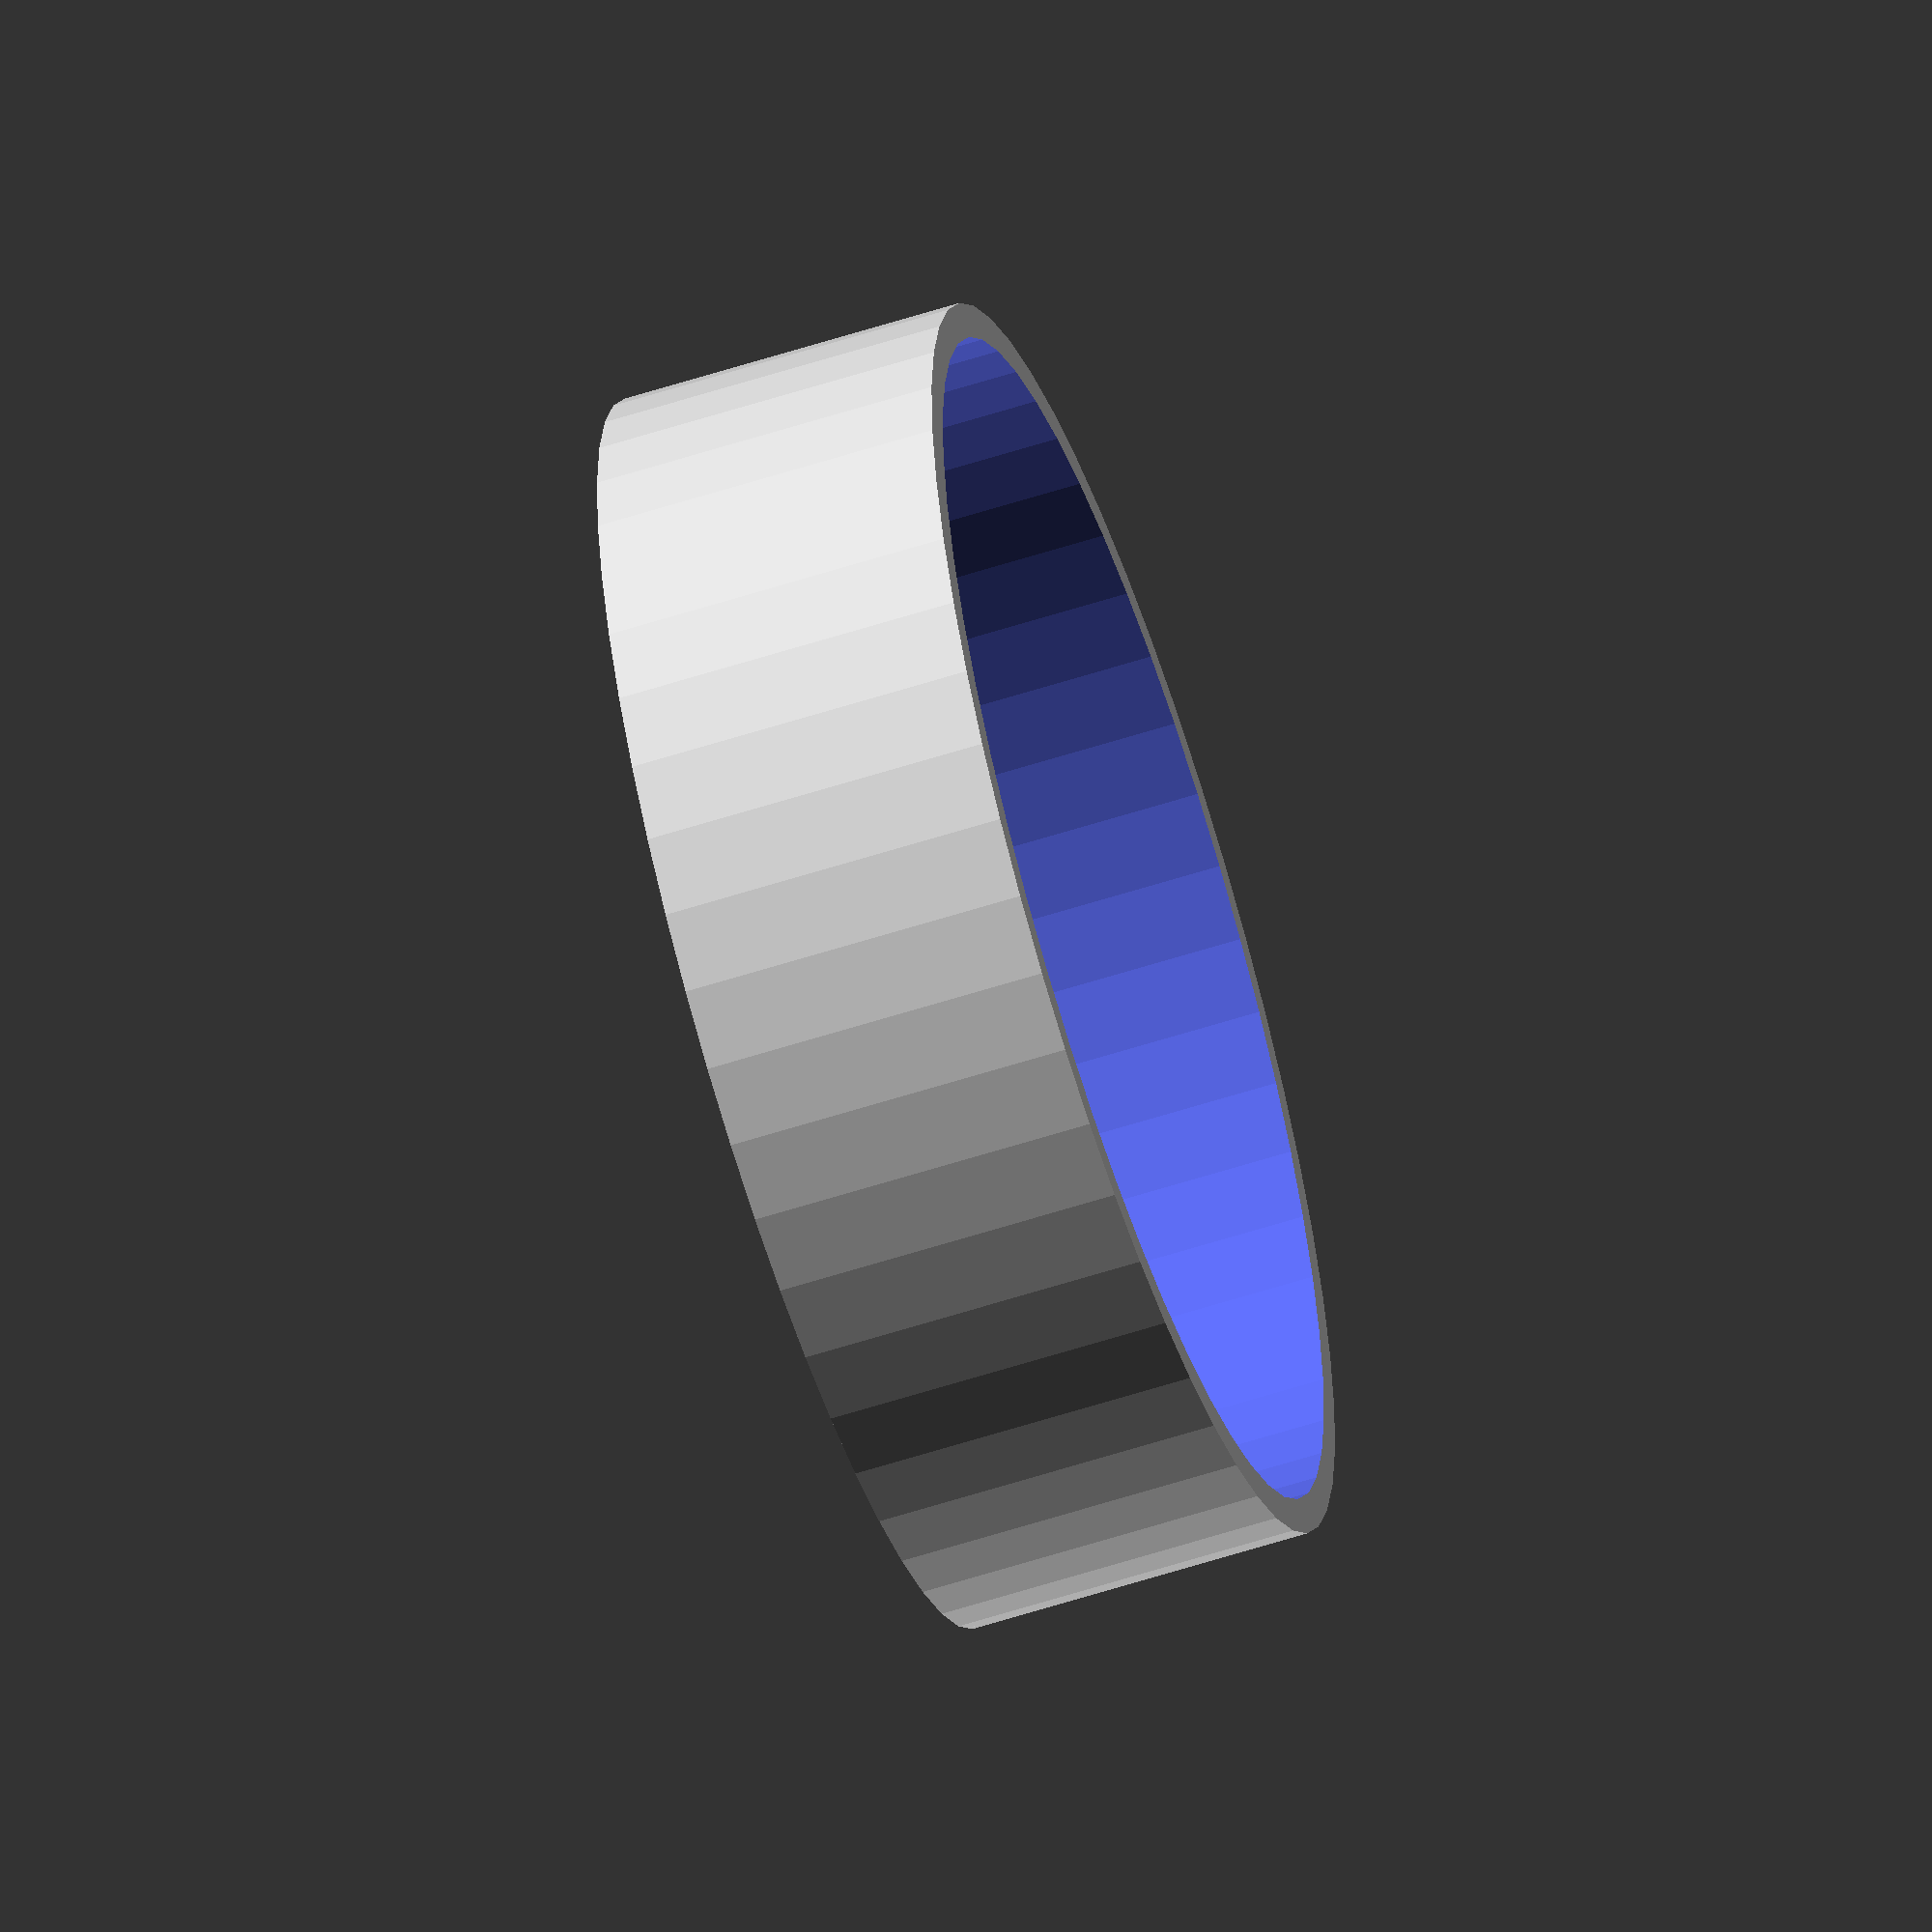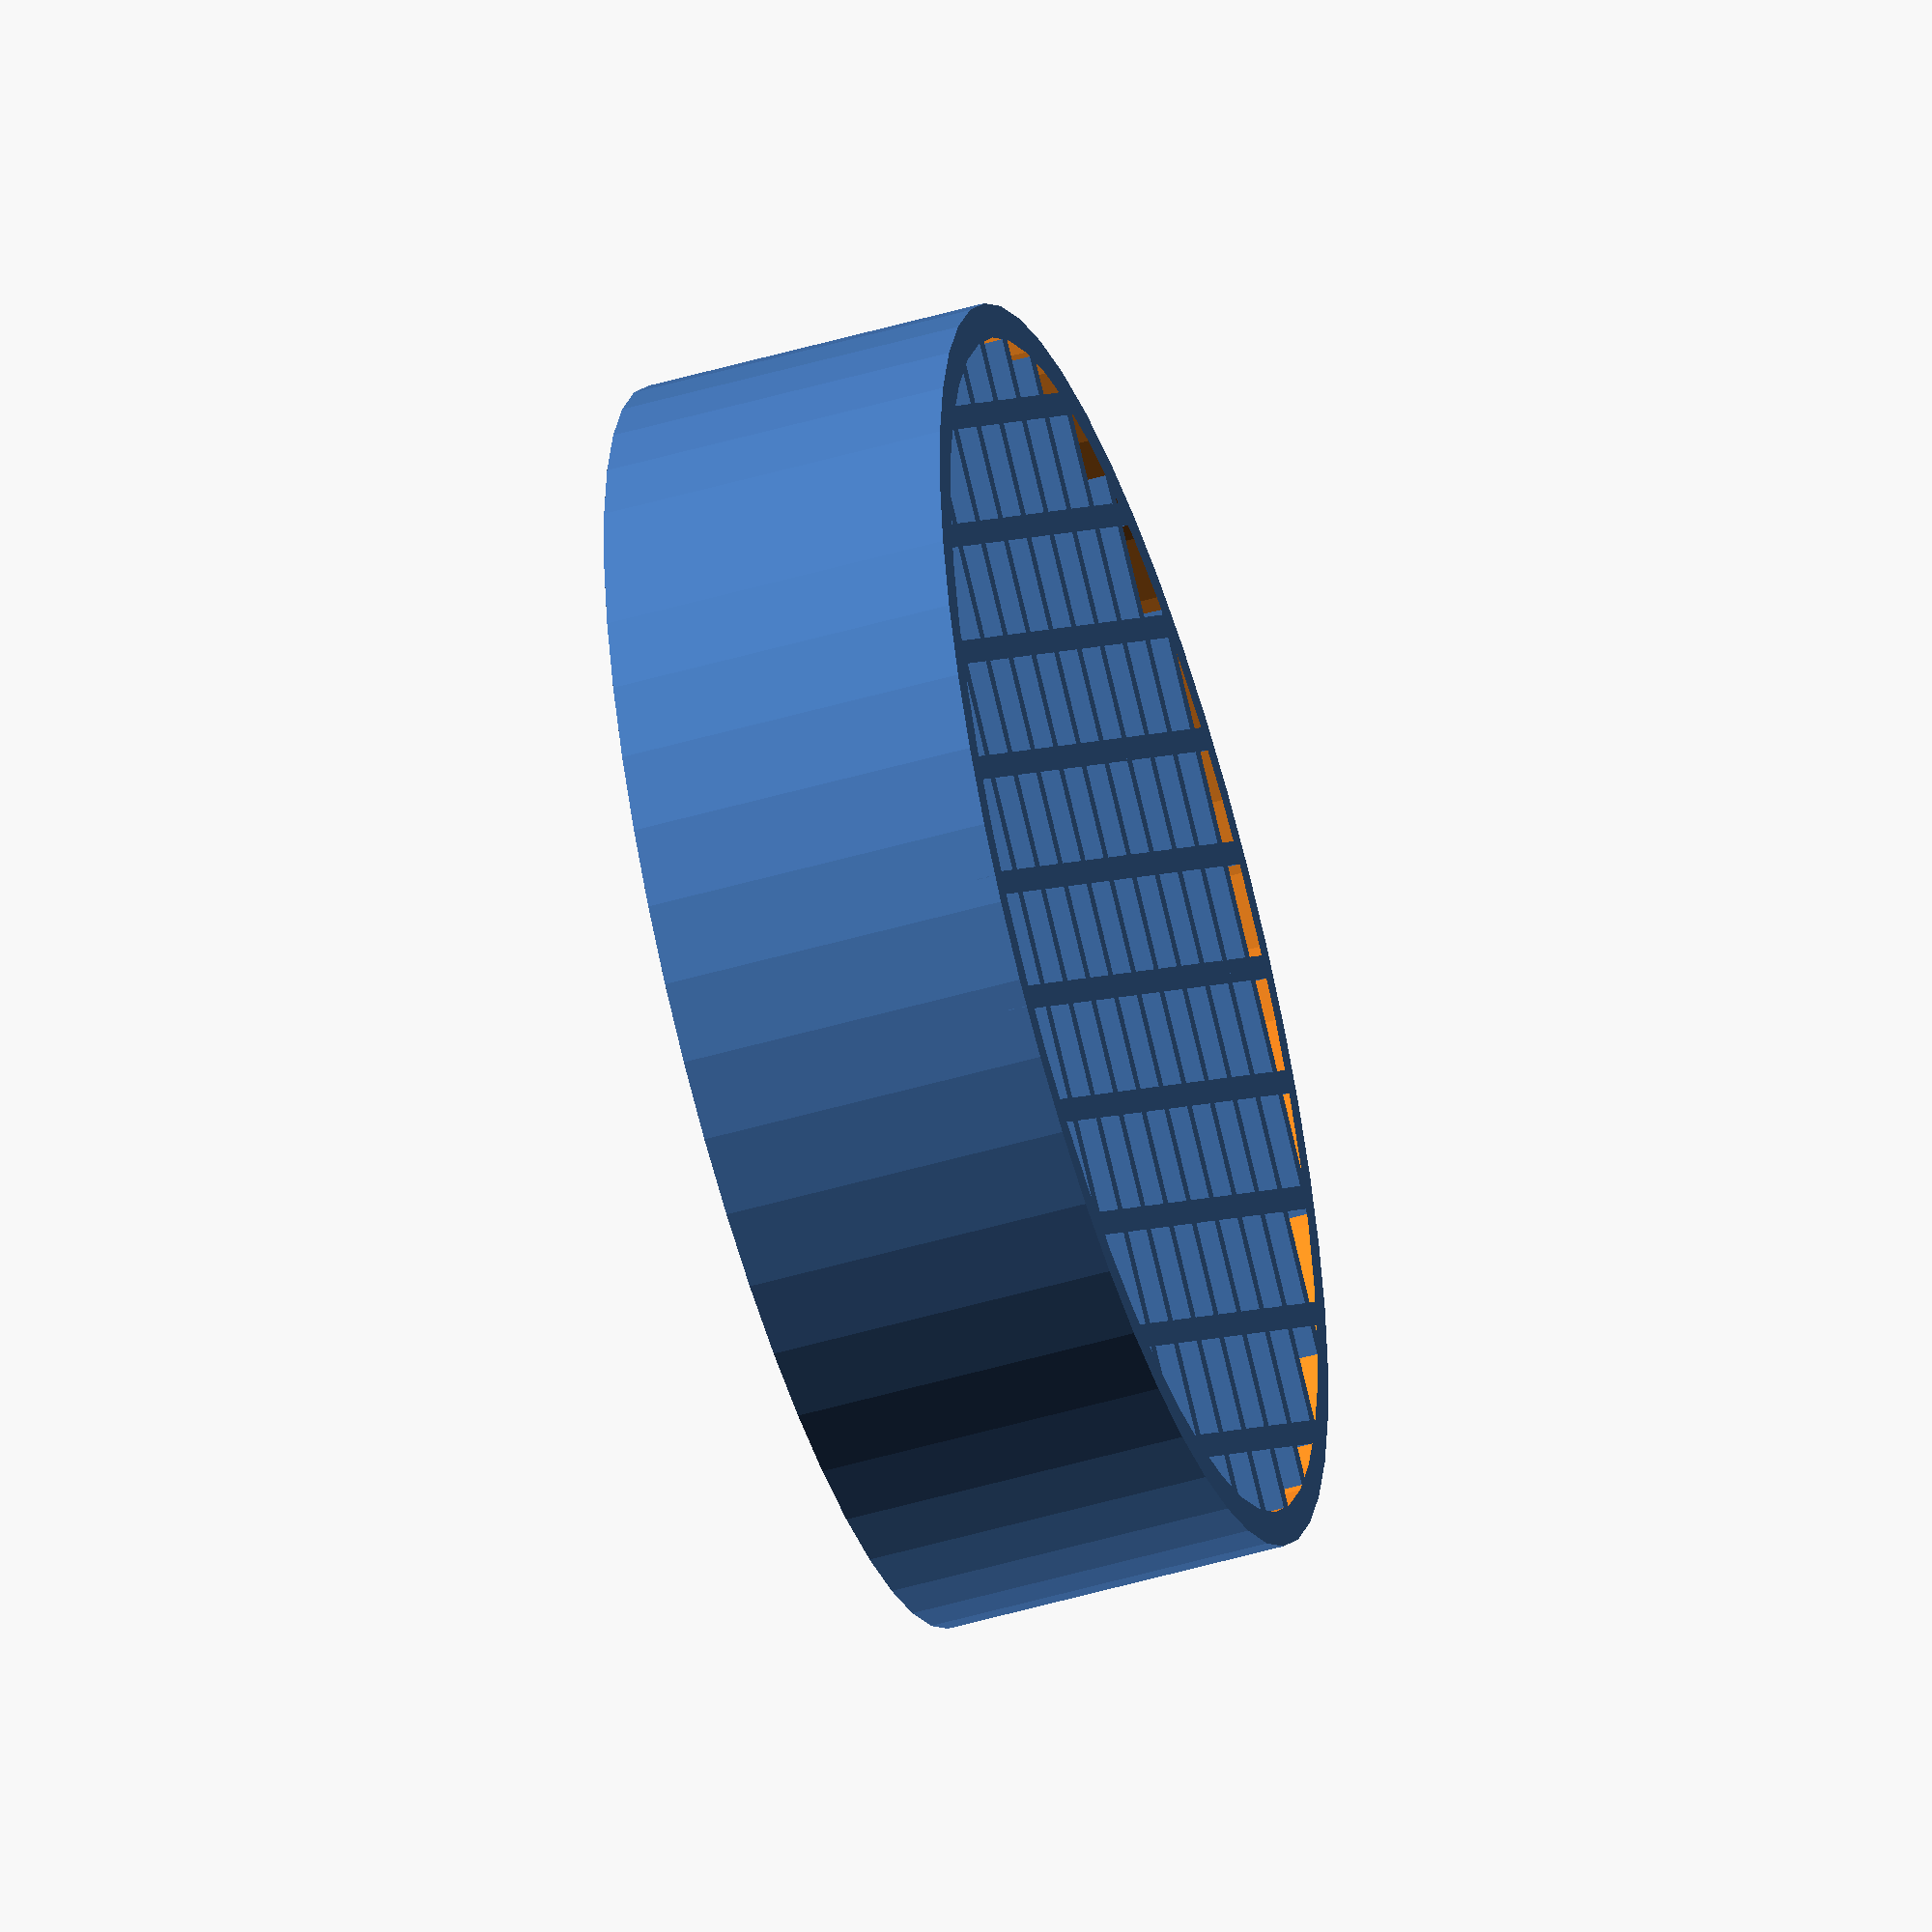
<openscad>
python_od = 51.4; 
grid_spacing = 5; 
grid_w = 1.0;
python_ht = 15; 
grid_ht = 0.8; 
outer_wall_w = 1.5;
eps = 0.01; 

$fn=50; 

module mesh(x, y, spacing, ht, th){ 
  total_x = x*spacing; 
  total_y = y*spacing; 
  for (xdir = [-total_x/2:spacing:total_x/2]) {
     translate([-th/2+xdir,-total_y/2,0]) 
        cube([th,total_y,ht]);  
  }
  for (ydir = [-total_y/2:spacing:total_y/2]) {
    translate([-total_x/2,-th/2+ydir,0]) 
        cube([total_x,th,ht]); 
  }
}

num_mesh = round(python_od/grid_spacing+1);
echo(num_mesh);

module cover() {
  difference() {
    cylinder(h=python_ht, d=python_od+2*outer_wall_w); 
    translate([0,0,-eps]) cylinder(h=python_ht+2*eps, d=python_od); 
  }
  intersection(){
    cylinder(h=python_ht, d=python_od+2*outer_wall_w);
    mesh(num_mesh, num_mesh,grid_spacing,grid_ht,grid_w);  
  }
}

cover(); 
</openscad>
<views>
elev=239.3 azim=296.9 roll=251.6 proj=o view=wireframe
elev=50.3 azim=140.4 roll=107.7 proj=o view=wireframe
</views>
